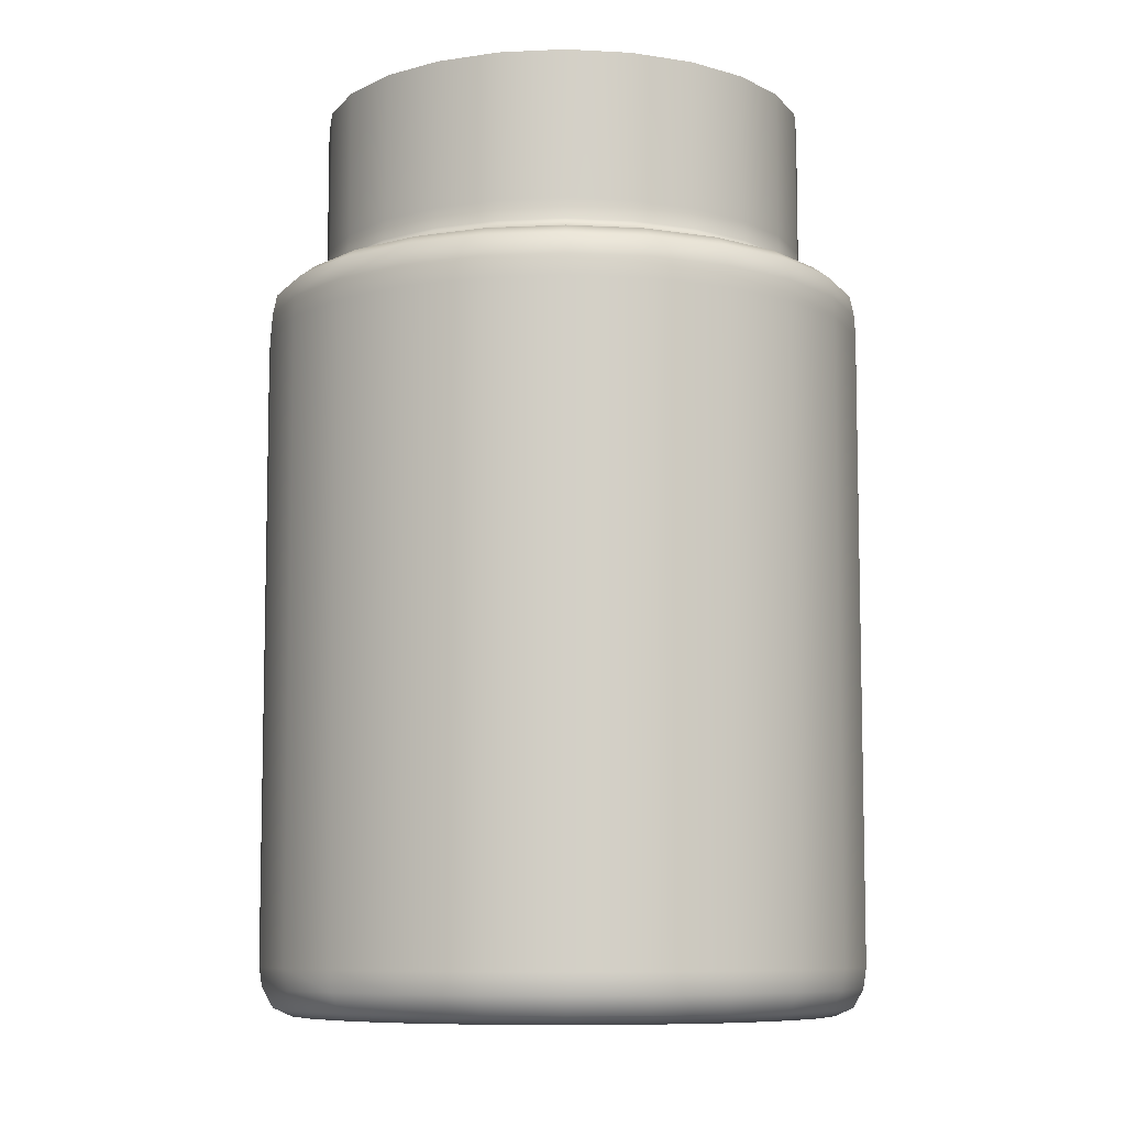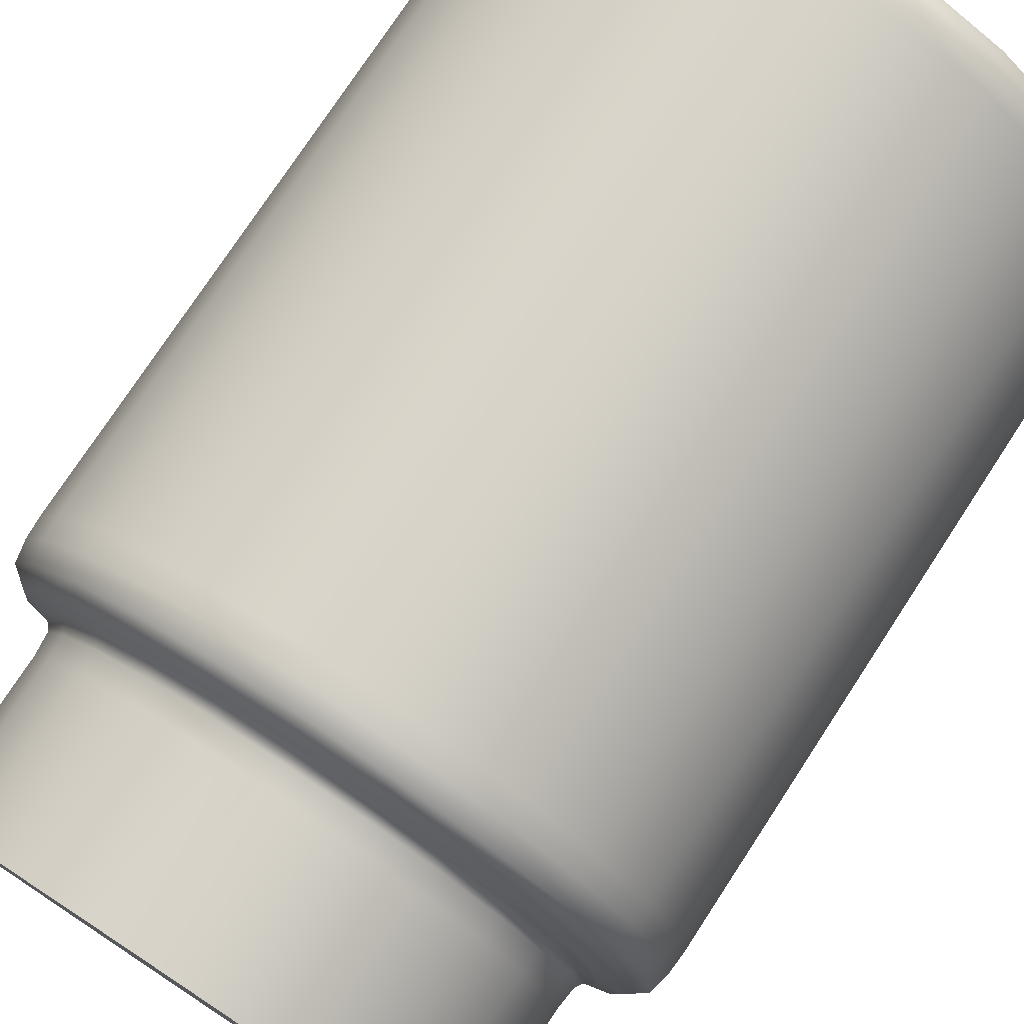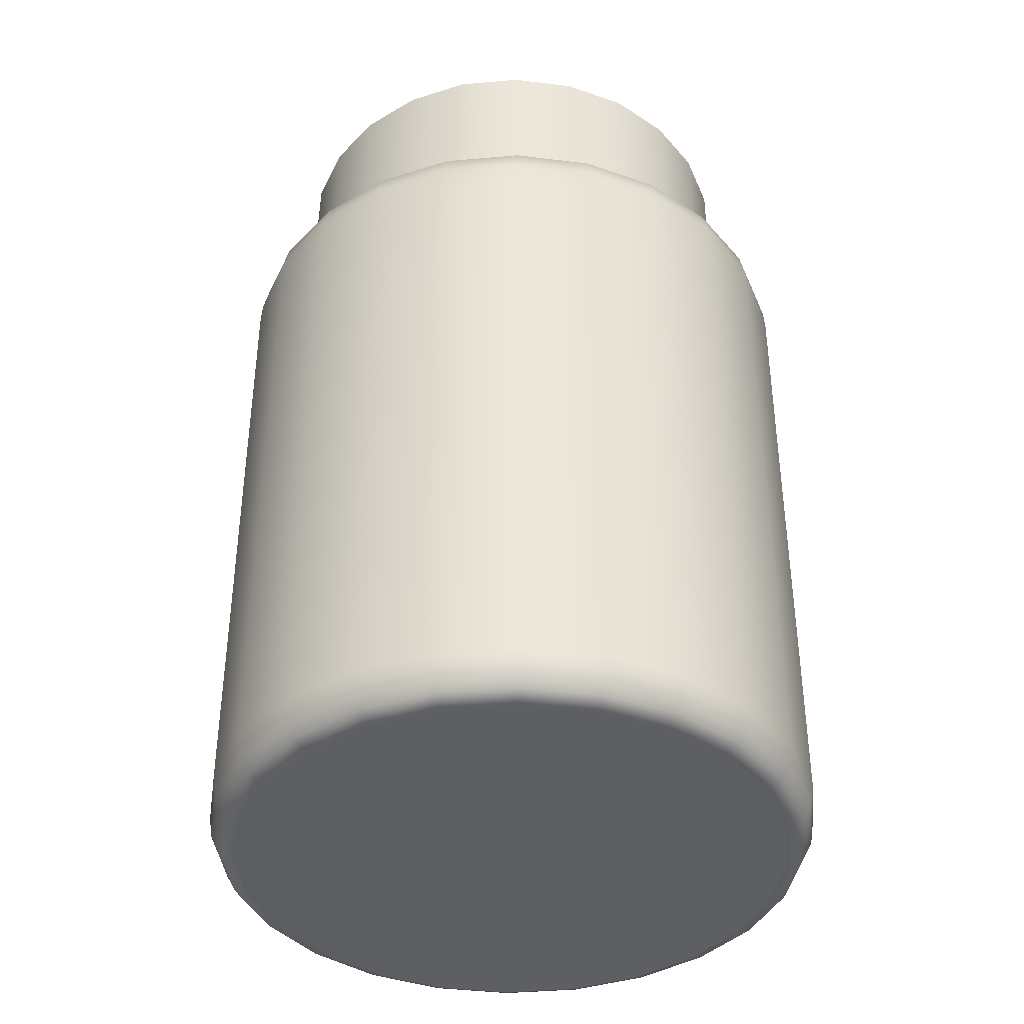
<metadata>
{"format":"obj","ext":"obj","renderer":"f3d","projection":"perspective","resolution":1024,"background":"white","views":[{"elev":-8.7,"azim":134.5,"up":"+Y"},{"elev":76.6,"azim":-146.7,"up":"+Z"},{"elev":-39.9,"azim":-166.2,"up":"+Y"}]}
</metadata>
<code>
g Drink
v -0.5571 2.166 4.172e-06
v -0.5376 2.166 -0.144
v -0.482 2.166 -0.2784
v -0.3939 2.166 -0.394
v -0.2783 2.166 -0.482
v -0.144 2.166 -0.5377
v -4.172e-06 2.166 -0.5571
v 0.144 2.166 -0.5377
v 0.2784 2.166 -0.482
v 0.394 2.166 -0.394
v 0.482 2.166 -0.2784
v 0.5377 2.166 -0.144
v 0.5571 2.166 4.172e-06
v 0.5377 2.166 0.144
v 0.482 2.166 0.2783
v 0.394 2.166 0.3939
v 0.2784 2.166 0.482
v 0.144 2.166 0.5376
v -4.172e-06 2.166 0.5571
v -0.144 2.166 0.5376
v -0.2783 2.166 0.482
v -0.3939 2.166 0.3939
v -0.482 2.166 0.2783
v -0.5376 2.166 0.144
v -4.172e-06 1.835 -0.5571
v 0.144 2.166 -0.5377
v -4.172e-06 2.166 -0.5571
v -0.144 2.166 -0.5377
v -0.144 1.835 -0.5377
v -0.2783 2.166 -0.482
v -0.2783 1.835 -0.482
v -0.3939 2.166 -0.394
v 0.144 1.835 -0.5377
v 0.2784 1.835 -0.482
v 0.2784 2.166 -0.482
v 0.394 2.166 -0.394
v 0.1453 1.788 -0.5423
v -4.172e-06 1.788 -0.5619
v 0.1479 1.771 -0.552
v 0.2807 1.788 -0.4862
v 0.394 1.835 -0.394
v 0.3974 1.788 -0.3974
v 0.482 1.835 -0.2784
v 0.482 2.166 -0.2784
v 0.5377 1.835 -0.144
v 0.5377 2.166 -0.144
v 0.5571 2.166 4.172e-06
v 0.4862 1.788 -0.2807
v 0.2858 1.771 -0.4949
v 0.4044 1.771 -0.4044
v 0.5571 1.835 4.172e-06
v 0.5619 1.788 4.172e-06
v 0.5377 1.835 0.144
v 0.5377 2.166 0.144
v 0.5423 1.788 -0.1453
v 0.482 1.835 0.2783
v 0.482 2.166 0.2783
v 0.394 2.166 0.3939
v 0.4949 1.771 -0.2858
v 0.5423 1.788 0.1453
v 0.552 1.771 -0.1479
v 0.394 1.835 0.3939
v 0.4862 1.788 0.2808
v 0.4949 1.771 0.2858
v 0.552 1.771 0.1479
v 0.2784 1.835 0.482
v 0.2784 2.166 0.482
v 0.144 1.835 0.5376
v 0.144 2.166 0.5376
v -4.172e-06 2.166 0.5571
v 0.3974 1.788 0.3973
v 0.5719 1.771 4.172e-06
v 0.5956 1.757 4.172e-06
v 0.2807 1.788 0.4862
v 0.5748 1.757 0.154
v 0.5748 1.757 -0.154
v 0.5153 1.757 -0.2976
v 0.4211 1.757 -0.4211
v 0.2976 1.757 -0.5153
v 0.2858 1.771 0.4949
v 0.4044 1.771 0.4044
v 0.4211 1.757 0.4212
v 0.1453 1.788 0.5423
v -4.172e-06 1.788 0.5619
v 0.1479 1.771 0.552
v 0.5153 1.757 0.2975
v 0.5555 1.749 0.3208
v -4.172e-06 1.835 0.5571
v -0.144 1.835 0.5376
v -0.144 2.166 0.5376
v -0.2783 1.835 0.482
v -0.2783 2.166 0.482
v -0.3939 2.166 0.3939
v 0.6196 1.749 0.166
v -0.1453 1.788 0.5423
v -0.3939 1.835 0.3939
v -0.2808 1.788 0.4862
v -0.2858 1.771 0.4949
v -0.1479 1.771 0.552
v -0.482 1.835 0.2783
v -0.482 2.166 0.2783
v -0.5376 1.835 0.144
v -0.5376 2.166 0.144
v -0.5571 2.166 4.172e-06
v -0.3973 1.788 0.3973
v -4.172e-06 1.771 0.5719
v -4.172e-06 1.757 0.5956
v -0.4862 1.788 0.2808
v -0.154 1.757 0.5748
v -0.4949 1.771 0.2858
v -0.5423 1.788 0.1453
v -0.5619 1.788 4.172e-06
v -0.4044 1.771 0.4044
v -0.4212 1.757 0.4212
v -0.552 1.771 0.1479
v -0.2975 1.757 0.5153
v -0.3208 1.749 0.5555
v -0.166 1.749 0.6196
v -0.5571 1.835 4.172e-06
v -0.5376 1.835 -0.144
v -0.5376 2.166 -0.144
v -0.482 1.835 -0.2784
v -0.482 2.166 -0.2784
v -0.5423 1.788 -0.1453
v -0.3939 1.835 -0.394
v -0.4862 1.788 -0.2807
v -0.4949 1.771 -0.2858
v -0.3973 1.788 -0.3974
v -0.552 1.771 -0.1479
v -0.2808 1.788 -0.4862
v -0.1453 1.788 -0.5423
v -0.2858 1.771 -0.4949
v -0.1479 1.771 -0.552
v -0.5719 1.771 4.172e-06
v -0.5956 1.757 4.172e-06
v -0.5748 1.757 -0.154
v -0.4044 1.771 -0.4044
v -0.4212 1.757 -0.4211
v -4.172e-06 1.771 -0.5719
v -4.172e-06 1.757 -0.5956
v -0.2975 1.757 -0.5153
v -0.5153 1.757 -0.2976
v -0.5555 1.749 -0.3208
v -0.6196 1.749 -0.166
v 0.154 1.757 -0.5748
v 0.166 1.749 -0.6196
v -0.154 1.757 -0.5748
v -4.172e-06 1.749 -0.642
v -0.166 1.749 -0.6196
v -0.3208 1.749 -0.5555
v -0.454 1.749 -0.454
v -0.4792 1.722 -0.4792
v 0.3208 1.749 -0.5555
v -0.3386 1.722 -0.5863
v 0.454 1.749 -0.454
v 0.4792 1.722 -0.4792
v 0.5555 1.749 -0.3208
v 0.3386 1.722 -0.5863
v 0.6196 1.749 -0.166
v 0.1752 1.722 -0.654
v -4.172e-06 1.722 -0.6777
v 0.1777 1.675 -0.6633
v -0.1752 1.722 -0.654
v -4.172e-06 1.675 -0.6873
v -0.1777 1.675 -0.6633
v 0.5863 1.722 -0.3386
v 0.3434 1.675 -0.5947
v -0.3434 1.675 -0.5947
v 0.1783 1.628 -0.6658
v -4.172e-06 1.628 -0.6899
v -4.172e-06 0.2089 -0.687
v -0.1784 1.628 -0.6658
v 0.3447 1.628 -0.5969
v 0.1776 0.2089 -0.6629
v 0.486 1.675 -0.486
v 0.4878 1.628 -0.4878
v 0.3432 0.2089 -0.5944
v 0.5947 1.675 -0.3434
v 0.5969 1.628 -0.3447
v 0.1757 0.1622 -0.656
v 0.4857 0.2089 -0.4857
v 0.3396 0.1622 -0.5881
v 0.6633 1.675 -0.1777
v 0.6658 1.628 -0.1783
v 0.5944 0.2089 -0.3432
v 0.4807 0.1622 -0.4807
v 0.654 1.722 -0.1752
v 0.6899 1.628 4.172e-06
v 0.6629 0.2089 -0.1776
v 0.6873 1.675 4.172e-06
v 0.6777 1.722 4.172e-06
v 0.5881 0.1622 -0.3396
v 0.642 1.749 4.172e-06
v 0.654 1.722 0.1752
v 0.6633 1.675 0.1777
v 0.6658 1.628 0.1784
v 0.687 0.2089 4.172e-06
v 0.656 0.1622 -0.1757
v 0.5688 0.1214 -0.3284
v 0.4649 0.1214 -0.4649
v 0.5947 1.675 0.3434
v 0.5969 1.628 0.3446
v 0.6629 0.2089 0.1776
v 0.6798 0.1622 4.172e-06
v 0.5863 1.722 0.3386
v 0.4878 1.628 0.4878
v 0.5944 0.2089 0.3432
v 0.656 0.1622 0.1757
v 0.6574 0.1214 4.172e-06
v 0.486 1.675 0.486
v 0.4792 1.722 0.4792
v 0.6344 0.1214 -0.1699
v 0.454 1.749 0.454
v 0.3208 1.749 0.5555
v 0.2976 1.757 0.5153
v 0.154 1.757 0.5748
v 0.166 1.749 0.6196
v -4.172e-06 1.749 0.642
v 0.3386 1.722 0.5864
v -4.172e-06 1.722 0.6777
v 0.3434 1.675 0.5946
v 0.1752 1.722 0.654
v 0.1777 1.675 0.6633
v 0.3447 1.628 0.5969
v -0.1752 1.722 0.654
v -4.172e-06 1.675 0.6873
v 0.1783 1.628 0.6658
v 0.4857 0.2089 0.4857
v -0.1777 1.675 0.6633
v -4.172e-06 1.628 0.6899
v 0.3432 0.2089 0.5944
v 0.5881 0.1622 0.3396
v -0.1784 1.628 0.6658
v 0.1776 0.2089 0.663
v 0.4807 0.1622 0.4806
v 0.6344 0.1214 0.1699
v -4.172e-06 0.2089 0.687
v 0.3396 0.1622 0.5881
v 0.5688 0.1214 0.3284
v 0.1757 0.1622 0.656
v 0.4649 0.1214 0.4648
v 0.3284 0.1214 0.5688
v 0.5933 0.1024 0.1589
v 0.5319 0.1024 0.3071
v -4.172e-06 0.09639 4.172e-06
v 0.6147 0.1024 4.172e-06
v 0.4347 0.1024 0.4347
v 0.5933 0.1024 -0.1589
v 0.3071 0.1024 0.5319
v 0.5319 0.1024 -0.3071
v 0.4347 0.1024 -0.4347
v 0.1589 0.1024 0.5932
v 0.3071 0.1024 -0.5319
v 0.1699 0.1214 0.6344
v 0.3284 0.1214 -0.5688
v 0.1699 0.1214 -0.6344
v -4.172e-06 0.1024 0.6147
v -4.172e-06 0.1214 0.6574
v 0.1589 0.1024 -0.5933
v -4.172e-06 0.1622 -0.6798
v -4.172e-06 0.1214 -0.6574
v -0.1757 0.1622 -0.656
v -4.172e-06 0.1024 -0.6147
v -0.1699 0.1214 -0.6344
v -4.172e-06 0.1622 0.6797
v -0.1776 0.2089 0.663
v -0.1776 0.2089 -0.6629
v -0.1589 0.1024 -0.5933
v -0.3071 0.1024 -0.5319
v -0.3284 0.1214 -0.5688
v -0.3396 0.1622 -0.5881
v -0.3432 0.2089 -0.5944
v -0.4347 0.1024 -0.4347
v -0.5319 0.1024 -0.3071
v -0.5932 0.1024 -0.1589
v -0.4648 0.1214 -0.4649
v -0.5688 0.1214 -0.3284
v -0.4806 0.1622 -0.4807
v -0.3446 1.628 -0.5969
v -0.6344 0.1214 -0.1699
v -0.4857 0.2089 -0.4857
v -0.5881 0.1622 -0.3396
v -0.486 1.675 -0.486
v -0.4878 1.628 -0.4878
v -0.5944 0.2089 -0.3432
v -0.656 0.1622 -0.1757
v -0.6574 0.1214 4.172e-06
v -0.5864 1.722 -0.3386
v -0.5946 1.675 -0.3434
v -0.654 1.722 -0.1752
v -0.5969 1.628 -0.3447
v -0.663 0.2089 -0.1776
v -0.6633 1.675 -0.1777
v -0.6777 1.722 4.172e-06
v -0.6658 1.628 -0.1783
v -0.6797 0.1622 4.172e-06
v -0.642 1.749 4.172e-06
v -0.5748 1.757 0.154
v -0.6196 1.749 0.166
v -0.5153 1.757 0.2975
v -0.5555 1.749 0.3208
v -0.687 0.2089 4.172e-06
v -0.454 1.749 0.454
v -0.4792 1.722 0.4792
v -0.5864 1.722 0.3386
v -0.3386 1.722 0.5864
v -0.3434 1.675 0.5946
v -0.486 1.675 0.486
v -0.3446 1.628 0.5969
v -0.4878 1.628 0.4878
v -0.5946 1.675 0.3434
v -0.654 1.722 0.1752
v -0.3432 0.2089 0.5944
v -0.5969 1.628 0.3446
v -0.6633 1.675 0.1777
v -0.6873 1.675 4.172e-06
v -0.6899 1.628 4.172e-06
v -0.6658 1.628 0.1784
v -0.4857 0.2089 0.4857
v -0.663 0.2089 0.1776
v -0.5944 0.2089 0.3432
v -0.656 0.1622 0.1757
v -0.5881 0.1622 0.3396
v -0.4806 0.1622 0.4806
v -0.3396 0.1622 0.5881
v -0.6344 0.1214 0.1699
v -0.5688 0.1214 0.3284
v -0.4648 0.1214 0.4648
v -0.6147 0.1024 4.172e-06
v -0.5932 0.1024 0.1589
v -0.5319 0.1024 0.3071
v -0.3284 0.1214 0.5688
v -0.4347 0.1024 0.4347
v -0.3071 0.1024 0.5319
v -0.1699 0.1214 0.6344
v -0.1589 0.1024 0.5932
v -0.1757 0.1622 0.656
g Drink_0
f 3 2 1
f 4 3 1
f 5 4 1
f 6 5 1
f 6 1 7
f 1 8 7
f 1 9 8
f 1 10 9
f 1 11 10
f 1 12 11
f 1 13 12
f 1 14 13
f 1 15 14
f 1 16 15
f 1 17 16
f 1 18 17
f 1 19 18
f 20 19 1
f 21 20 1
f 22 21 1
f 23 22 1
f 24 23 1
f 27 26 25
f 28 27 25
f 29 28 25
f 28 29 30
f 29 31 30
f 30 31 32
f 26 33 25
f 34 33 26
f 35 34 26
f 35 36 34
f 33 37 25
f 37 33 34
f 29 25 38
f 37 38 25
f 37 39 38
f 40 37 34
f 37 40 39
f 36 41 34
f 40 34 42
f 34 41 42
f 43 41 36
f 44 43 36
f 45 43 44
f 46 45 44
f 45 46 47
f 41 43 48
f 42 41 48
f 48 43 45
f 40 42 49
f 40 49 39
f 42 48 50
f 42 50 49
f 51 45 47
f 45 51 52
f 53 51 47
f 52 51 53
f 54 53 47
f 55 48 45
f 55 45 52
f 56 53 54
f 57 56 54
f 56 57 58
f 48 55 59
f 48 59 50
f 60 52 53
f 60 53 56
f 55 52 61
f 55 61 59
f 62 56 58
f 63 60 56
f 63 56 62
f 63 64 60
f 60 65 52
f 64 65 60
f 66 62 58
f 67 66 58
f 68 66 67
f 69 68 67
f 68 69 70
f 71 63 62
f 71 62 66
f 63 71 64
f 52 72 61
f 65 72 52
f 61 72 73
f 73 72 65
f 74 66 68
f 74 71 66
f 75 65 64
f 75 73 65
f 76 61 73
f 59 61 76
f 77 59 76
f 50 59 77
f 78 50 77
f 49 50 78
f 79 49 78
f 39 49 79
f 74 80 71
f 71 81 64
f 80 81 71
f 64 81 82
f 82 81 80
f 80 74 83
f 83 74 68
f 83 68 84
f 85 80 83
f 83 84 85
f 86 64 82
f 86 82 87
f 86 75 64
f 86 87 75
f 68 88 84
f 88 68 70
f 89 88 70
f 84 88 89
f 90 89 70
f 91 89 90
f 92 91 90
f 92 93 91
f 87 94 75
f 75 94 73
f 95 84 89
f 95 89 91
f 93 96 91
f 97 95 91
f 97 91 96
f 97 98 95
f 95 99 84
f 98 99 95
f 100 96 93
f 101 100 93
f 102 100 101
f 103 102 101
f 102 103 104
f 105 97 96
f 105 96 100
f 97 105 98
f 99 106 84
f 84 106 85
f 107 106 99
f 85 106 107
f 108 100 102
f 108 105 100
f 109 99 98
f 109 107 99
f 108 110 105
f 111 108 102
f 110 108 111
f 111 102 112
f 105 113 98
f 110 113 105
f 98 113 114
f 114 113 110
f 115 110 111
f 111 112 115
f 116 109 98
f 116 98 114
f 116 117 109
f 116 114 117
f 109 118 107
f 117 118 109
f 102 119 112
f 119 102 104
f 120 119 104
f 112 119 120
f 121 120 104
f 122 120 121
f 123 122 121
f 123 32 122
f 124 112 120
f 124 120 122
f 32 125 122
f 31 125 32
f 126 122 125
f 126 124 122
f 126 127 124
f 128 126 125
f 128 125 31
f 126 128 127
f 124 129 112
f 127 129 124
f 130 128 31
f 130 31 29
f 131 130 29
f 131 29 38
f 130 132 128
f 132 130 131
f 131 38 133
f 133 132 131
f 129 134 112
f 112 134 115
f 135 134 129
f 115 134 135
f 136 129 127
f 136 135 129
f 132 137 128
f 128 137 127
f 138 137 132
f 127 137 138
f 38 139 133
f 39 139 38
f 140 139 39
f 133 139 140
f 141 132 133
f 141 138 132
f 142 136 127
f 142 127 138
f 142 143 136
f 142 138 143
f 136 144 135
f 143 144 136
f 145 140 39
f 145 39 79
f 145 79 146
f 145 146 140
f 147 133 140
f 147 141 133
f 147 140 148
f 146 148 140
f 147 149 141
f 149 147 148
f 141 150 138
f 149 150 141
f 138 151 143
f 150 151 138
f 152 151 150
f 143 151 152
f 79 153 146
f 79 78 153
f 154 150 149
f 154 152 150
f 78 155 153
f 153 155 156
f 78 77 155
f 77 157 155
f 156 155 157
f 77 76 157
f 146 153 158
f 158 153 156
f 76 159 157
f 76 73 159
f 160 146 158
f 146 160 148
f 160 161 148
f 149 148 161
f 160 158 162
f 160 162 161
f 163 149 161
f 163 154 149
f 163 161 164
f 162 164 161
f 163 165 154
f 165 163 164
f 166 157 159
f 166 156 157
f 158 156 167
f 158 167 162
f 165 168 154
f 154 168 152
f 162 169 164
f 165 164 170
f 169 170 164
f 171 170 169
f 172 165 170
f 168 165 172
f 172 170 171
f 169 162 173
f 162 167 173
f 174 171 169
f 174 169 173
f 156 175 167
f 173 167 176
f 167 175 176
f 177 174 173
f 177 173 176
f 178 175 156
f 166 178 156
f 176 175 179
f 175 178 179
f 174 180 171
f 174 177 180
f 181 177 176
f 181 176 179
f 177 182 180
f 177 181 182
f 183 178 166
f 179 178 184
f 178 183 184
f 185 181 179
f 185 179 184
f 181 186 182
f 181 185 186
f 187 183 166
f 187 166 159
f 184 183 188
f 189 185 184
f 189 184 188
f 183 187 190
f 183 190 188
f 187 159 191
f 187 191 190
f 185 192 186
f 185 189 192
f 159 193 191
f 73 193 159
f 94 193 73
f 191 193 94
f 194 191 94
f 194 94 87
f 195 190 191
f 194 195 191
f 188 190 196
f 190 195 196
f 197 189 188
f 197 188 196
f 189 198 192
f 189 197 198
f 199 192 198
f 186 192 199
f 200 186 199
f 182 186 200
f 201 195 194
f 196 195 202
f 195 201 202
f 203 197 196
f 203 196 202
f 197 204 198
f 197 203 204
f 205 201 194
f 205 194 87
f 202 201 206
f 207 203 202
f 207 202 206
f 203 208 204
f 203 207 208
f 198 204 209
f 209 204 208
f 201 205 210
f 201 210 206
f 205 87 211
f 205 211 210
f 212 198 209
f 212 199 198
f 87 213 211
f 82 213 87
f 214 213 82
f 211 213 214
f 215 214 82
f 215 82 80
f 215 80 85
f 216 215 85
f 216 85 107
f 217 214 215
f 216 217 215
f 216 107 218
f 217 216 218
f 118 218 107
f 219 211 214
f 219 214 217
f 217 218 220
f 220 218 118
f 219 221 211
f 221 210 211
f 222 219 217
f 222 217 220
f 222 223 219
f 223 221 219
f 210 221 224
f 206 210 224
f 225 220 118
f 225 118 117
f 222 220 226
f 223 222 226
f 221 223 227
f 224 221 227
f 228 206 224
f 228 207 206
f 225 229 220
f 229 226 220
f 223 226 230
f 227 223 230
f 231 224 227
f 231 228 224
f 207 228 232
f 207 232 208
f 226 229 233
f 230 226 233
f 234 227 230
f 234 231 227
f 228 231 235
f 228 235 232
f 236 208 232
f 236 209 208
f 237 230 233
f 237 234 230
f 231 234 238
f 231 238 235
f 239 232 235
f 239 236 232
f 234 237 240
f 234 240 238
f 241 235 238
f 241 239 235
f 242 238 240
f 242 241 238
f 236 243 209
f 239 244 236
f 244 243 236
f 245 243 244
f 243 246 209
f 245 246 243
f 212 209 246
f 244 239 247
f 239 241 247
f 245 244 247
f 248 212 246
f 245 248 246
f 199 212 248
f 249 247 241
f 242 249 241
f 245 247 249
f 250 199 248
f 245 250 248
f 200 199 250
f 245 251 250
f 251 200 250
f 245 249 252
f 245 253 251
f 249 242 254
f 252 249 254
f 254 242 240
f 255 200 251
f 253 255 251
f 255 182 200
f 255 256 182
f 256 255 253
f 256 180 182
f 252 254 257
f 245 252 257
f 254 240 258
f 254 258 257
f 245 259 253
f 259 256 253
f 180 256 260
f 180 260 171
f 256 259 261
f 256 261 260
f 171 260 262
f 262 260 261
f 259 263 261
f 245 263 259
f 264 261 263
f 264 262 261
f 240 265 258
f 237 265 240
f 237 266 265
f 266 237 233
f 267 171 262
f 267 172 171
f 268 263 245
f 268 264 263
f 245 269 268
f 268 269 264
f 264 270 262
f 269 270 264
f 267 262 271
f 270 271 262
f 267 272 172
f 272 267 271
f 245 273 269
f 245 274 273
f 245 275 274
f 270 269 276
f 270 276 271
f 269 273 276
f 274 277 273
f 277 276 273
f 276 278 271
f 272 271 278
f 276 277 278
f 272 279 172
f 279 168 172
f 277 274 280
f 274 275 280
f 281 272 278
f 272 281 279
f 277 282 278
f 277 280 282
f 281 278 282
f 283 168 279
f 168 283 152
f 281 284 279
f 284 283 279
f 285 281 282
f 281 285 284
f 280 286 282
f 285 282 286
f 280 275 287
f 280 287 286
f 288 152 283
f 288 143 152
f 289 283 284
f 289 288 283
f 288 290 143
f 288 289 290
f 290 144 143
f 285 291 284
f 291 289 284
f 292 285 286
f 285 292 291
f 289 293 290
f 293 289 291
f 290 294 144
f 290 293 294
f 295 293 291
f 292 295 291
f 292 286 296
f 287 296 286
f 294 297 144
f 144 297 135
f 298 135 297
f 298 115 135
f 299 298 297
f 299 297 294
f 298 300 115
f 298 299 300
f 300 110 115
f 300 114 110
f 300 301 114
f 299 301 300
f 292 302 295
f 302 292 296
f 301 303 114
f 114 303 117
f 304 303 301
f 117 303 304
f 305 301 299
f 305 304 301
f 306 117 304
f 306 225 117
f 306 307 225
f 307 229 225
f 306 304 308
f 307 306 308
f 229 307 309
f 233 229 309
f 266 233 309
f 309 307 310
f 307 308 310
f 311 308 304
f 305 311 304
f 312 305 299
f 312 299 294
f 313 266 309
f 313 309 310
f 310 308 314
f 308 311 314
f 315 311 305
f 312 315 305
f 312 294 316
f 315 312 316
f 293 316 294
f 316 293 295
f 317 316 295
f 315 316 317
f 302 317 295
f 311 315 318
f 318 315 317
f 314 311 318
f 319 310 314
f 319 313 310
f 302 320 317
f 320 318 317
f 321 314 318
f 321 319 314
f 320 321 318
f 320 302 322
f 302 296 322
f 321 320 323
f 320 322 323
f 319 321 324
f 321 323 324
f 313 319 325
f 319 324 325
f 326 322 296
f 287 326 296
f 327 323 322
f 326 327 322
f 328 324 323
f 327 328 323
f 326 287 329
f 275 329 287
f 245 329 275
f 330 326 329
f 326 330 327
f 245 330 329
f 330 331 327
f 327 331 328
f 245 331 330
f 328 332 324
f 332 325 324
f 331 333 328
f 245 333 331
f 332 328 333
f 245 334 333
f 334 332 333
f 332 335 325
f 332 334 335
f 245 336 334
f 334 336 335
f 245 257 336
f 336 257 258
f 335 336 258
f 335 337 325
f 335 258 337
f 313 325 337
f 258 265 337
f 266 313 337
f 266 337 265

</code>
